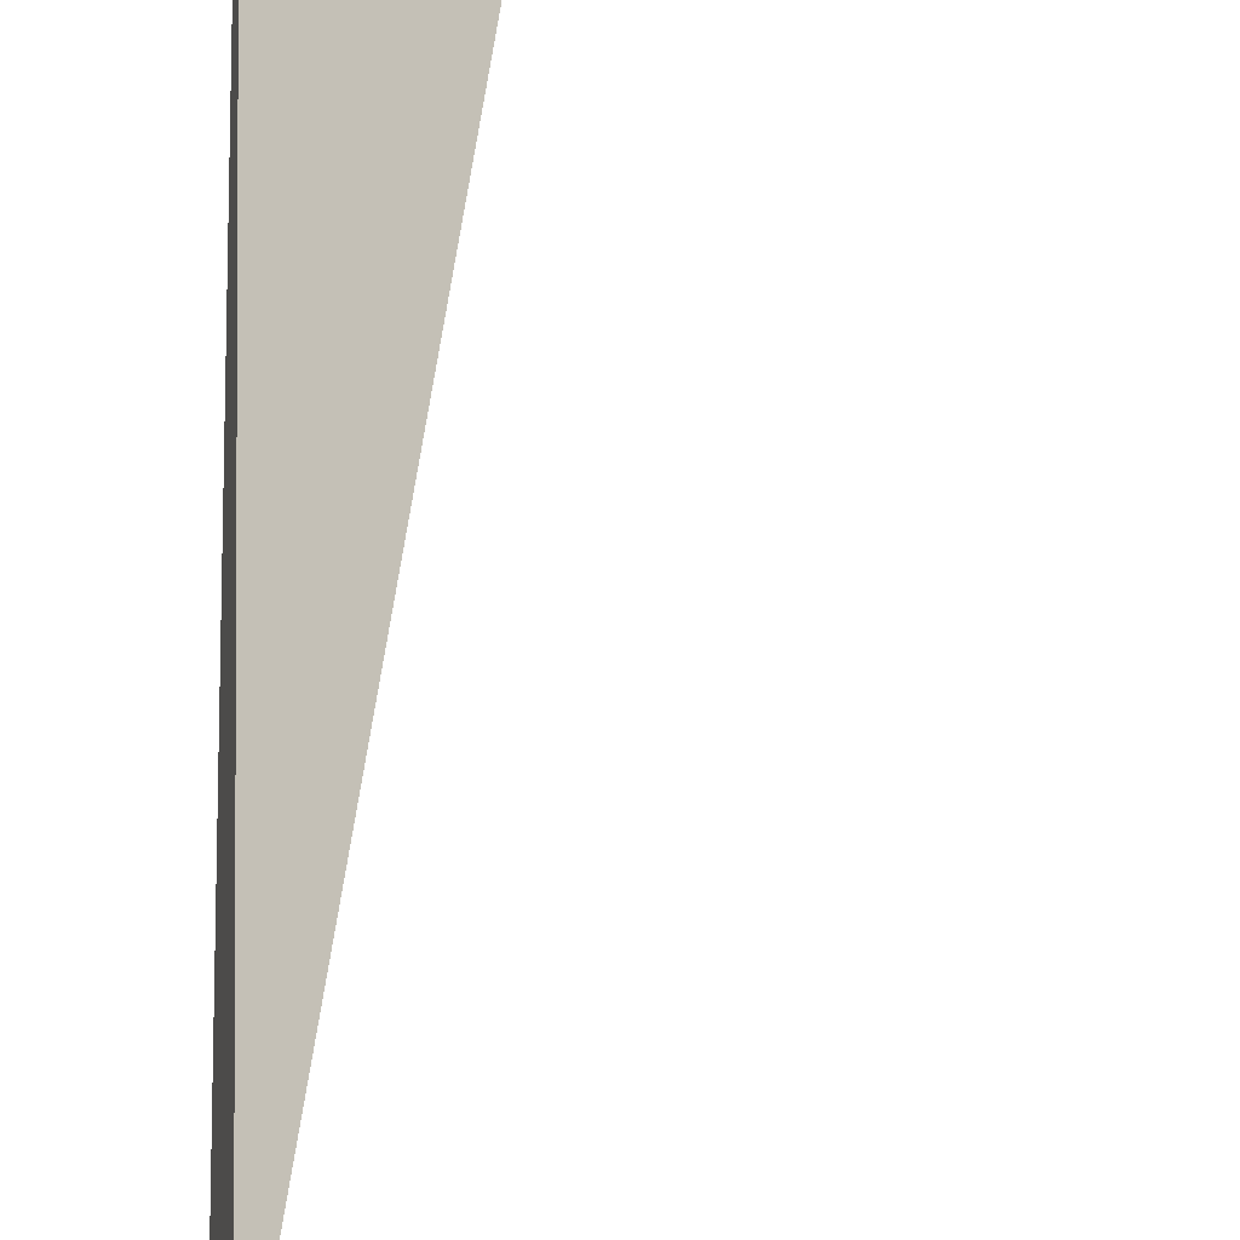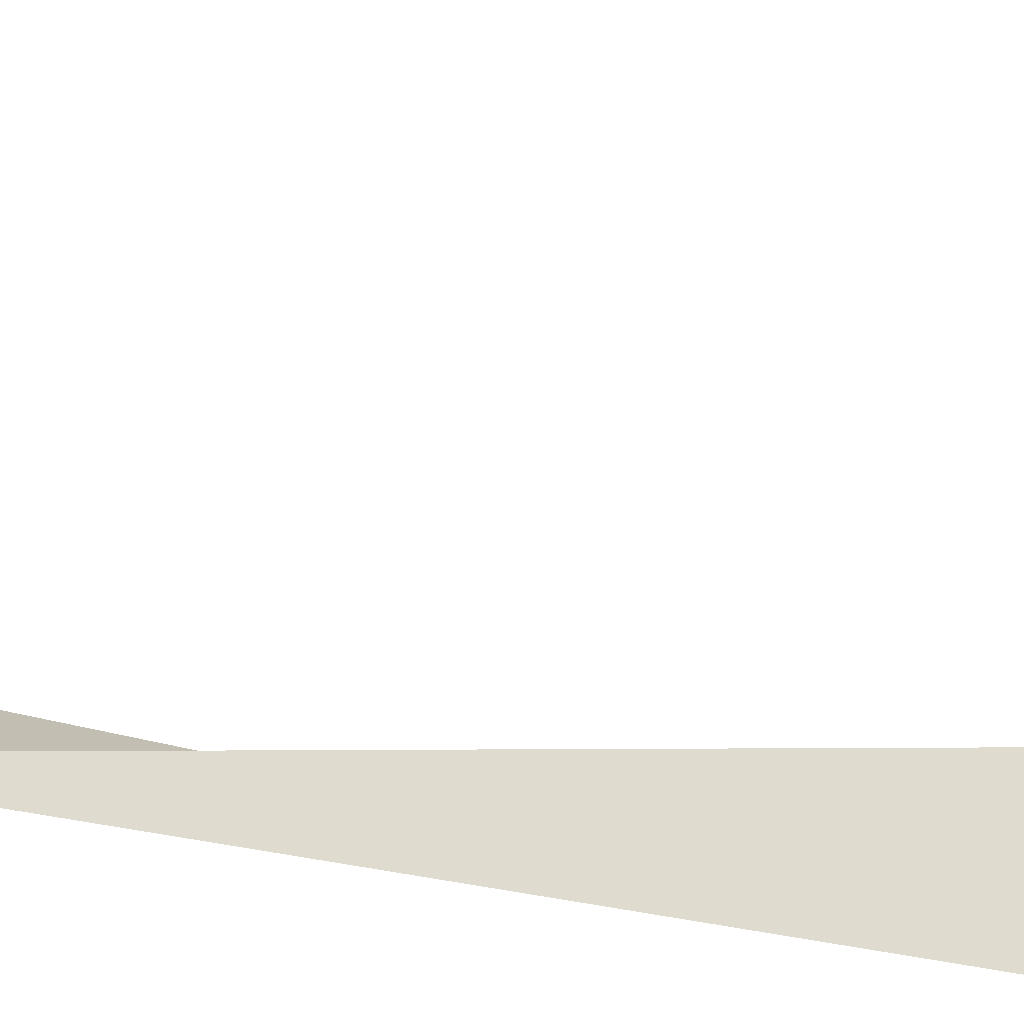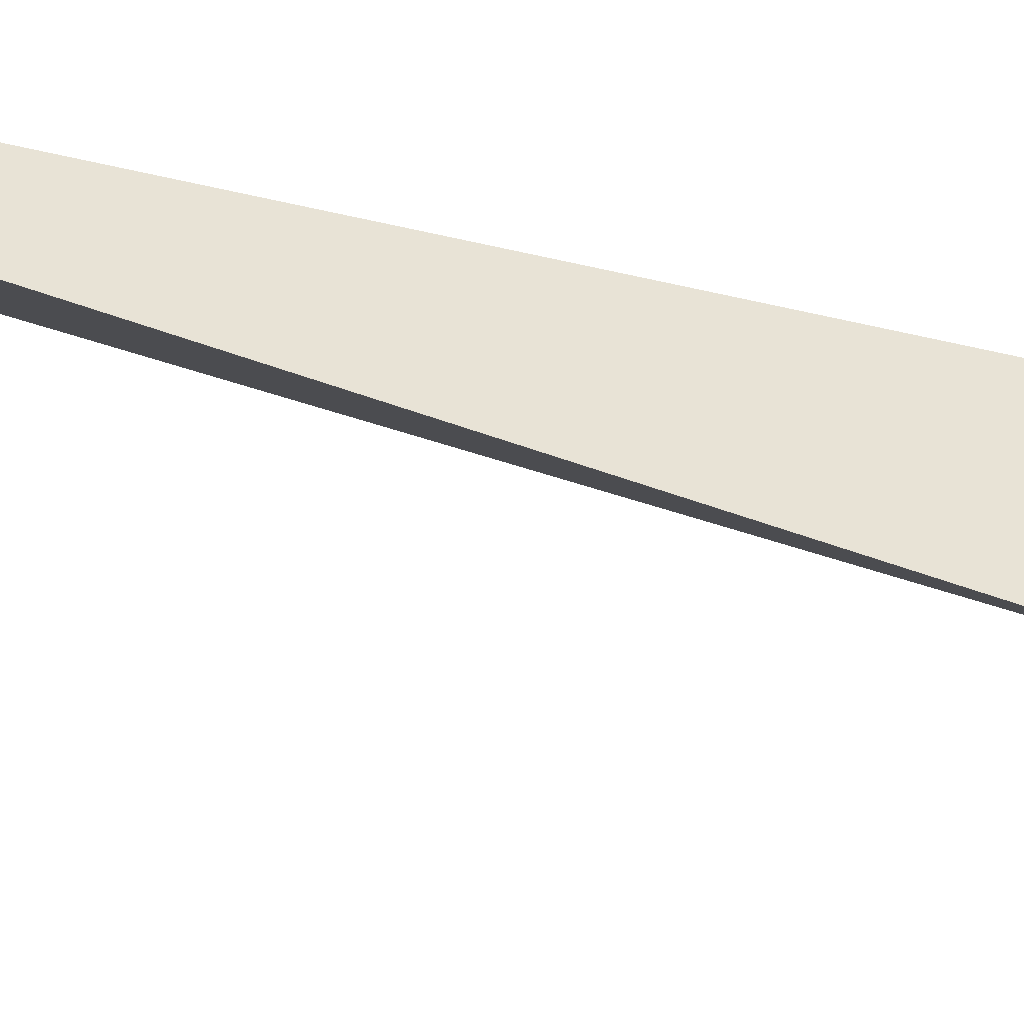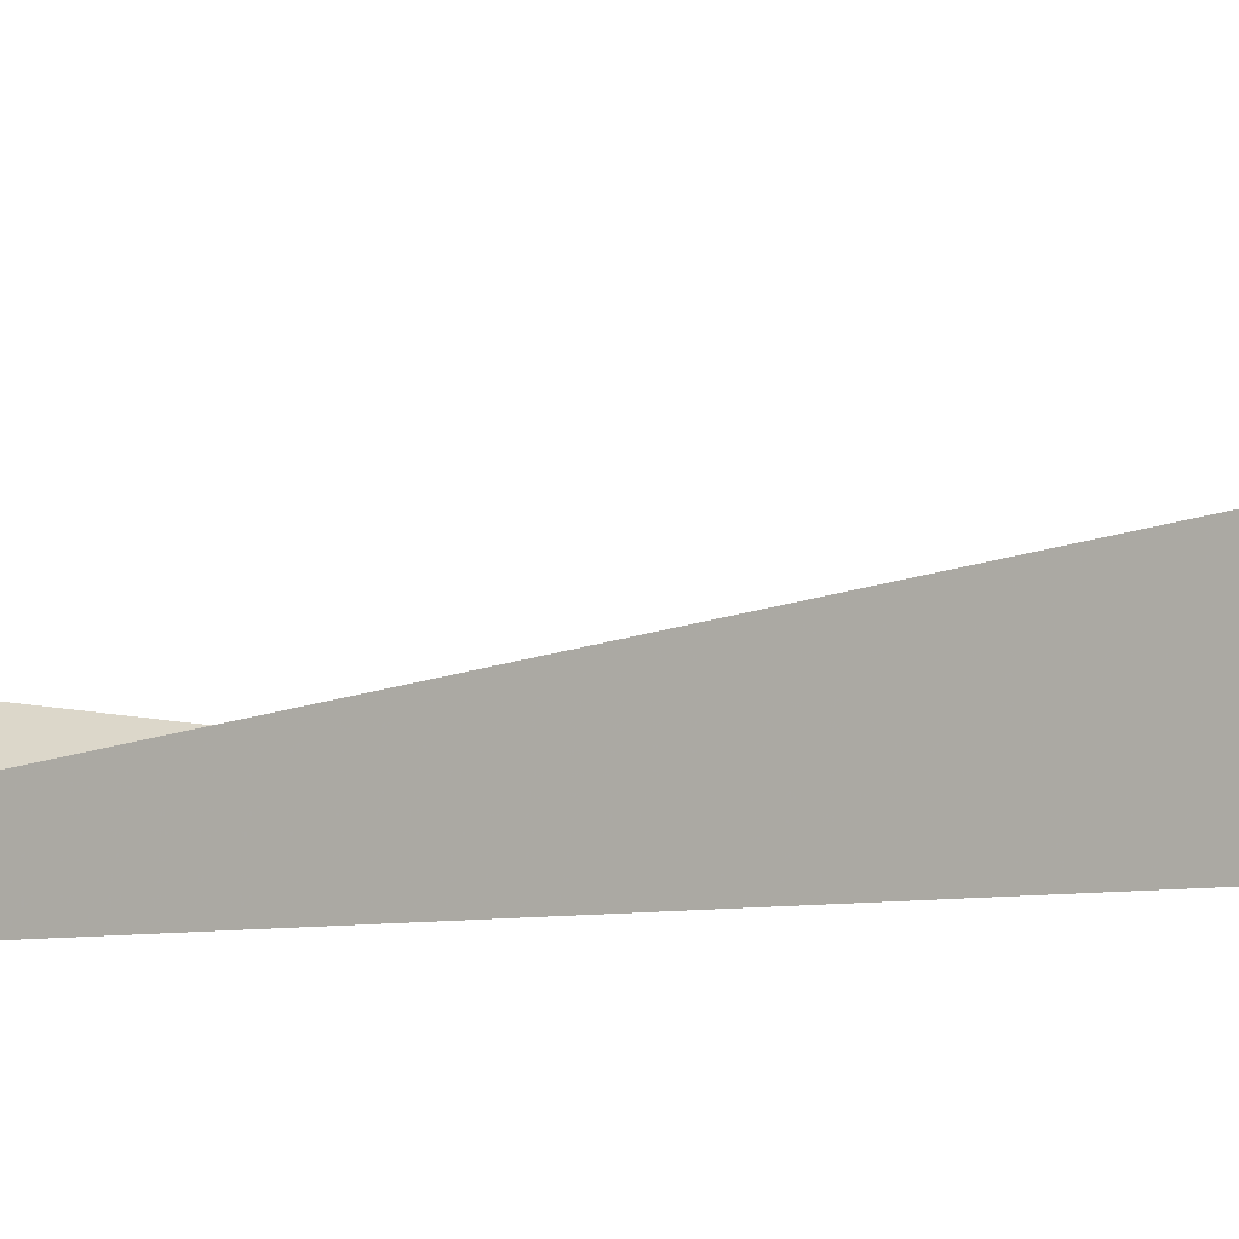
<metadata>
{"format":"obj","ext":"obj","renderer":"f3d","projection":"perspective","resolution":1024,"background":"white","views":[{"elev":38.1,"azim":177.6,"up":"+Z"},{"elev":-74.1,"azim":-101.1,"up":"+Z"},{"elev":-39.5,"azim":65.2,"up":"+Z"},{"elev":3.5,"azim":44.0,"up":"+Z"}]}
</metadata>
<code>
v 230.8 195.3 54.79
v 231.3 196 54.81
v 231.3 195.3 54.47
v 231.3 193.4 54.53
v 231 193.4 54.73
v 231.3 193 54.71
v 233 197.1 54.81
v 233.5 197.3 54.81
v 233.5 197.1 54.66
v 233.5 195.2 53.91
v 233.5 193.4 53.89
v 233.2 191.5 54.63
v 233.4 191.5 54.55
v 233.4 191.4 54.62
v 234.2 197.1 54.79
v 235.7 196.3 54.74
v 235.7 195.2 54.19
v 235.7 193.4 54.16
v 233.8 191.5 54.62
v 235.7 192.3 54.61
v 236.6 195.2 54.69
v 236.6 193.3 54.63
v 228.8 195.1 58.97
v 229.2 195.8 58.99
v 229.1 195.2 58.16
v 229.1 193.3 57.36
v 228.2 193.3 58.92
v 229.1 191.5 57.34
v 227.9 191.5 58.87
v 229.1 189.6 57.54
v 227.7 189.6 58.81
v 229 187.8 58.02
v 228.2 187.8 58.74
v 229 186.3 58.68
v 230.5 198.8 59.06
v 231.4 200.3 59.1
v 231.4 198.8 57.83
v 231.3 197.1 55.88
v 229.7 197 59.02
v 231.3 191.5 55.49
v 231.2 189.7 56.42
v 231.2 187.8 57.08
v 229.5 185.9 58.66
v 231.2 185.9 57.81
v 231.2 184.8 58.6
v 231.7 200.6 59.1
v 233.6 202 59.11
v 233.6 200.7 57.85
v 233.6 198.9 56.51
v 233.4 189.6 55.94
v 233.4 187.8 56.82
v 233.4 185.9 57.65
v 233.4 184.7 58.56
v 235.8 202.4 59.09
v 235.8 202.4 59.09
v 235.8 202.4 59.09
v 235.8 200.6 57.61
v 235.8 198.8 56.58
v 235.7 197 55.23
v 235.7 191.5 55.09
v 235.7 189.6 56.32
v 235.6 187.7 57.21
v 235.6 185.8 58.31
v 235.6 185.6 58.55
v 235.9 202.4 59.09
v 238 201.9 59.04
v 238 200.6 58
v 238 198.8 57.19
v 237.9 197 56.43
v 237.9 195.1 55.68
v 237.9 193.3 55.67
v 237.9 191.4 56.45
v 237.9 189.5 57.39
v 237.9 187.7 58.41
v 236 185.8 58.55
v 237.9 187.4 58.58
v 239.8 200.5 58.97
v 240.2 199.9 58.94
v 240.2 198.7 58.39
v 240.2 196.9 57.93
v 240.1 195 57.68
v 240.1 193.2 57.81
v 240.1 191.3 58.46
v 239.3 189.5 58.62
v 240.1 191 58.65
v 238.1 187.7 58.58
v 240.7 198.7 58.89
v 241 196.8 58.83
v 241 195 58.77
v 240.8 193.2 58.71
v 240.3 191.3 58.66
v 222.4 187.7 62.99
v 222.5 187.8 62.99
v 222.5 187.7 62.92
v 222.5 185.9 62.55
v 222 185.9 62.94
v 222.5 185 62.9
v 223.7 189.5 63.03
v 224.8 191 63.06
v 224.7 189.6 61.99
v 224.7 187.7 61.4
v 224.7 185.9 61.41
v 223.2 184 62.86
v 224.7 184 62.06
v 224.7 183.1 62.8
v 226.5 195 63.16
v 227 196 63.18
v 227 195.1 62.32
v 227 193.2 61.19
v 225.8 193.2 63.11
v 226.9 191.4 60.35
v 225 191.4 63.06
v 226.9 189.6 59.83
v 226.9 187.7 60
v 226.9 185.9 60.43
v 226.9 184 61.21
v 226.9 182.2 62.74
v 228.6 200.5 63.3
v 229.3 202 63.34
v 229.3 200.6 62.19
v 229.2 198.8 61.15
v 228 198.7 63.25
v 229.2 197 59.98
v 227.4 196.9 63.2
v 229 185.9 58.95
v 229 184 60.43
v 227.3 182.1 62.73
v 229.1 182.1 62.35
v 229.1 181.9 62.69
v 229.6 202.4 63.35
v 231.5 203.8 63.36
v 231.5 202.4 61.42
v 231.4 200.6 59.37
v 231.2 184 59.69
v 231.2 182.1 62.66
v 231.3 182.1 62.66
v 233 204.2 63.35
v 233.7 204.3 63.34
v 233.7 204.2 63.03
v 233.7 202.4 59.84
v 233.4 184 59.99
v 233.5 182.8 62.65
v 235.9 204.2 63.3
v 235.9 204.1 63.28
v 235.7 183.9 62.35
v 235.7 183.7 62.65
v 236 204.1 63.3
v 238.1 202.4 60.05
v 238.1 203.5 63.24
v 237.9 185.7 62.66
v 235.9 183.9 62.65
v 237.9 185.7 62.67
v 240.3 202.7 63.18
v 240.3 202.3 62.16
v 240.2 200.5 59.54
v 239.7 189.3 62.76
v 240.2 190.3 62.79
v 238.9 187.5 62.71
v 237.9 185.7 62.67
v 241.2 202.2 63.15
v 242.5 200.7 63.08
v 242.5 200.4 62.74
v 242.5 198.6 62.14
v 242.5 196.7 62.57
v 242.5 196.3 62.94
v 241.9 194.9 62.9
v 241.3 193 62.85
v 240.6 191.2 62.81
v 242.7 200.4 63.07
v 242.9 198.5 63
v 242.6 196.7 62.95
v 213.6 182.1 67.11
v 213.7 182.3 67.11
v 213.7 182.1 67.04
v 213.7 181.9 67.1
v 215.1 184 67.14
v 215.9 184.4 67.14
v 215.9 184 66.74
v 215.9 182.1 66.11
v 214.7 180.3 67.03
v 215.9 180.3 66.46
v 215.9 179.5 66.99
v 218.1 185.2 67.13
v 218.1 184 65.92
v 218.1 182.1 65.54
v 218.1 180.3 65.8
v 218.1 178.4 66.91
v 218.1 178.4 66.91
v 218.1 178.4 66.91
v 219.5 185.8 67.13
v 220.4 186.1 67.12
v 220.3 185.8 66.23
v 220.3 184 64.93
v 220.3 182.1 65.02
v 220.3 180.3 65.38
v 220.3 178.4 66.32
v 220.3 177.9 66.86
v 222.5 187.7 63.28
v 222.6 186.8 67.11
v 222.5 184 63.43
v 222.5 182.1 64.42
v 222.5 180.3 65.06
v 222.5 178.4 66.03
v 222.5 177.6 66.82
v 224.8 189.5 64.88
v 224.1 187.6 67.11
v 224.8 188 67.11
v 224.7 182.1 63.7
v 224.7 180.2 64.76
v 224.7 178.4 65.85
v 224.7 177.5 66.78
v 227 195 64.2
v 227 193.1 65.42
v 227 191.2 66.74
v 226 189.4 67.14
v 227 190.8 67.17
v 226.9 182.1 62.81
v 226.9 180.2 64.45
v 226.9 178.3 65.72
v 226.9 177.4 66.74
v 229.3 200.5 65.01
v 229.3 198.6 66.35
v 229.3 197.6 67.35
v 228.9 196.7 67.33
v 228.4 194.9 67.28
v 227.9 193 67.22
v 227.3 191.2 67.18
v 229.1 180.2 64.31
v 229.1 178.3 65.67
v 229.1 177.4 66.7
v 230.9 202.2 67.47
v 231.6 203.8 67.51
v 230.3 200.4 67.42
v 229.8 198.6 67.37
v 231.3 182.1 62.67
v 231.3 180.2 64.41
v 231.3 178.3 65.75
v 231.3 177.5 66.67
v 231.8 204.1 67.52
v 233.8 205.6 67.54
v 233.5 182 63.45
v 233.5 180.1 64.74
v 233.5 178.2 66.03
v 233.5 177.7 66.64
v 234.5 205.9 67.53
v 236 206.3 67.52
v 236 205.9 66.68
v 235.7 182 64.24
v 235.7 180.1 65.29
v 235.4 178.2 66.63
v 235.7 178.3 66.62
v 238.2 206.4 67.49
v 238.2 205.9 66.56
v 238.2 204.1 64.2
v 237.9 183.8 64.23
v 237.9 181.9 65.4
v 237.9 180 66.52
v 237.9 179.9 66.64
v 240.4 206.2 67.45
v 240.4 205.8 66.89
v 240.4 204 64.94
v 240.2 189.3 63.94
v 240.2 187.4 64.91
v 240.2 185.6 65.59
v 240.2 183.7 66.45
v 239.3 181.8 66.68
v 240.2 183.3 66.71
v 238 180 66.64
v 241.7 205.8 67.41
v 242.6 205.3 67.38
v 242.6 204 66.04
v 242.5 202.2 64.53
v 242.2 196.6 67.11
v 242.5 196.6 64.36
v 242.5 197.2 67.12
v 241.7 194.7 67.05
v 241.5 192.9 67
v 241.4 191 66.94
v 241.3 189.2 66.88
v 241.2 187.4 66.83
v 240.9 185.5 66.77
v 240.4 183.7 66.72
v 244 203.9 67.31
v 244.3 202.1 67.25
v 243.8 200.2 67.2
v 243.1 198.4 67.15
v 213.7 182.1 67.79
v 213.7 180.3 71.2
v 213.7 180.2 71.06
v 213.7 180.2 71.19
v 213.7 180.1 71.19
v 216 183.8 71.28
v 216 183.8 71.28
v 214.3 182 71.25
v 215.9 178.4 68.83
v 214.3 178.3 71.13
v 215.9 176.8 71.05
v 218.2 184.9 71.28
v 218.1 176.5 70.16
v 216.7 176.4 71.03
v 218.1 176 70.99
v 219.8 185.6 71.27
v 220.4 185.9 71.27
v 220.3 176.4 69.53
v 220.3 175.7 70.94
v 222.6 186.5 71.26
v 222.5 176.4 69.3
v 222.5 175.7 70.91
v 224.8 187.5 69.97
v 224.9 187.3 71.24
v 224.7 176.4 69.45
v 224.7 175.8 70.87
v 227.1 189.3 69.53
v 225.1 187.4 71.24
v 227.1 188.6 71.25
v 226.9 176.3 70.37
v 226.9 176.2 70.85
v 229.3 196.7 67.81
v 229.3 194.8 68.5
v 229.3 193 69.27
v 229.3 191.1 70.64
v 227.9 189.2 71.26
v 229.3 190.6 71.28
v 227.3 176.3 70.85
v 229.1 177 70.84
v 231.6 202.2 68.42
v 231.6 200.3 69.07
v 231.6 198.5 69.62
v 231.6 196.6 70.17
v 231.5 194.7 70.86
v 230.9 192.9 71.32
v 231.5 194 71.35
v 229.7 191 71.28
v 231.3 177.9 70.83
v 233.8 204 69.81
v 233.8 202.1 70.82
v 233.6 200.2 71.52
v 233.8 200.8 71.53
v 233 198.4 71.47
v 232.6 196.5 71.42
v 232 194.7 71.37
v 231.7 178.1 70.84
v 233.5 178.2 68.2
v 233.6 179.3 70.85
v 235.7 205.7 71.66
v 236.1 206.3 71.67
v 235 203.9 71.61
v 234.4 202.1 71.56
v 234.3 179.9 70.85
v 235.7 180 69.07
v 235.8 181.6 70.88
v 237.7 207.5 71.69
v 238.3 207.8 71.69
v 238.3 207.6 71.03
v 237.5 185.4 70.98
v 238 185.4 70.3
v 238.1 186.5 71
v 238 183.6 69.4
v 236.8 183.6 70.93
v 238 181.8 68.35
v 235.9 181.7 70.88
v 237.9 180 66.81
v 240.5 208.1 71.66
v 240.5 207.6 70.38
v 239.7 190.9 71.12
v 240.3 191 69.84
v 240.3 192.2 71.15
v 240.3 189.1 68.97
v 239.1 189.1 71.07
v 240.2 187.3 68.4
v 238.4 187.3 71.02
v 240.2 185.5 67.81
v 240.2 183.7 66.99
v 242.7 208.2 71.63
v 242.7 207.5 70.45
v 242.6 205.8 67.98
v 242.2 198.3 71.31
v 242.6 198.3 69.65
v 242.6 198.9 71.33
v 241.6 196.4 71.27
v 241.1 194.6 71.21
v 240.6 192.8 71.16
v 244.9 208.1 71.59
v 244.9 207.5 70.73
v 244.9 205.7 69.37
v 244.8 203.9 68.56
v 244.8 202 70.45
v 244.9 201.8 71.38
v 243.4 200.1 71.35
v 247.1 208 71.55
v 247.1 207.5 70.95
v 247.1 205.6 70.14
v 247.1 203.8 70.4
v 245.1 201.9 71.39
v 247.1 202.9 71.38
v 249.3 207.8 71.51
v 249.3 207.4 71.17
v 249.3 205.6 70.66
v 249.3 203.7 71.26
v 249.3 203.6 71.37
v 250.4 207.4 71.48
v 251.1 205.5 71.4
v 249.5 203.7 71.37
v 213.7 180.2 71.22
v 216 183.8 71.3
v 216 181.9 72.41
v 216 180.1 73
v 216 178.2 73.37
v 218.2 183.8 72.28
v 218.2 181.9 73.18
v 218.2 180 74.06
v 217.9 178.1 75.22
v 218.2 178.4 75.22
v 217.8 176.3 75.16
v 218.2 176 75.14
v 220.4 185.6 71.58
v 220.4 183.7 72.93
v 220.4 181.8 73.83
v 220.4 180 75.23
v 220.4 180 75.23
v 220.4 174.9 75.07
v 222.6 185.6 72.32
v 222.6 183.7 73.48
v 222.6 181.8 74.53
v 222.6 180.9 75.23
v 222.6 174.5 75.02
v 224.9 185.5 73.09
v 224.9 183.6 74.23
v 224.4 181.8 75.23
v 224.9 182 75.23
v 224.8 175 75
v 227.1 187.3 72.51
v 227.1 185.4 74.01
v 227.1 183.6 74.98
v 227.1 182.9 75.22
v 226.5 176.2 75.01
v 226.9 176.3 72.42
v 227 176.9 75.03
v 229.3 189.2 72.18
v 229.3 187.3 73.26
v 229.3 185.4 74.09
v 229.3 183.6 74.51
v 228 181.7 75.17
v 229.2 181.7 74.51
v 229.2 179.9 73.97
v 227.9 179.9 75.11
v 229.2 178.1 72.82
v 227.5 178 75.05
v 231.5 192.9 71.78
v 231.5 191 72.32
v 231.5 189.1 72.79
v 231.5 187.3 73.18
v 231.5 185.4 73.44
v 231.5 183.6 73.48
v 231.4 181.7 73.25
v 231.4 179.9 72.61
v 231.4 178.1 71.16
v 233.8 200.2 71.73
v 233.8 198.4 72.07
v 233.8 196.5 72.25
v 233.8 194.6 72.43
v 233.8 192.8 72.63
v 233.7 190.9 72.76
v 233.7 189.1 72.87
v 233.7 187.2 72.93
v 233.7 185.4 72.9
v 233.6 183.6 72.73
v 233.6 181.7 72.33
v 233.6 179.9 71.38
v 236.1 205.7 72.03
v 236.1 203.8 72.48
v 236.1 202 72.71
v 236.1 200.1 72.84
v 236 198.3 72.85
v 236 196.5 72.83
v 236 194.6 72.81
v 236 192.8 72.79
v 235.9 190.9 72.72
v 235.9 189.1 72.63
v 235.9 187.2 72.47
v 235.9 185.4 72.16
v 235.8 183.6 71.73
v 235.8 181.7 70.97
v 238.3 207.5 71.98
v 238.3 205.7 73.02
v 238.3 203.8 73.35
v 238.3 201.9 73.37
v 238.3 200.1 73.19
v 238.2 198.3 72.98
v 238.2 196.4 72.81
v 238.2 194.6 72.67
v 238.2 192.7 72.48
v 238.1 190.9 72.18
v 238.1 189.1 71.83
v 238.1 187.2 71.33
v 240.5 207.5 72.54
v 240.5 205.6 73.74
v 240.5 203.7 74.08
v 240.5 201.9 73.85
v 240.5 200.1 73.16
v 240.4 198.3 72.59
v 240.4 196.4 72.19
v 240.4 194.6 71.85
v 240.3 192.8 71.37
v 242.8 207.4 73.28
v 242.8 205.5 75.27
v 242.7 203.7 75.64
v 242.8 204.1 75.65
v 242.7 203.5 75.63
v 242.7 201.9 74.47
v 242.7 200.1 72.28
v 244.5 207.3 75.72
v 245 207.9 75.73
v 243.1 205.5 75.69
v 244.2 201.8 75.55
v 244.9 201.5 75.53
v 246.5 209.2 75.75
v 247.2 209.7 75.75
v 247.2 209.2 74.63
v 247.1 201.8 73.8
v 247.1 201.2 75.48
v 249.5 210.9 75.76
v 249.4 209.2 73.34
v 249.3 201.8 74.37
v 249.3 201.3 75.45
v 249.6 211 75.76
v 251.7 211.5 75.74
v 251.6 211 74.93
v 251.6 209.2 73.1
v 251.5 207.4 71.89
v 251.5 205.5 71.64
v 251.5 203.6 72.7
v 251.5 201.7 75.26
v 251.5 201.6 75.42
v 253.9 211.7 75.71
v 253.8 210.9 74.77
v 253.8 209.1 73.54
v 253.8 207.3 73.08
v 253.8 205.5 73.21
v 253.7 203.6 74.13
v 251.8 201.7 75.42
v 253.8 202.5 75.42
v 256.1 211.5 75.67
v 256 210.9 75.06
v 256 209.1 74.17
v 256 207.2 73.95
v 256 205.4 74.23
v 256 203.5 75.37
v 256 203.5 75.41
v 257.2 210.9 75.63
v 258.2 209.5 75.57
v 258.2 209 75.35
v 258.2 207.2 75.19
v 257.9 205.3 75.44
v 258.2 206.1 75.46
v 256 203.5 75.41
v 258.5 209 75.55
v 258.5 207.2 75.49
v 218.2 178.1 75.37
v 218.2 176.3 75.32
v 220.4 180 75.25
v 220.4 178.1 76.04
v 220.4 176.2 75.92
v 222.6 179.9 75.84
v 222.6 178 76.27
v 222.6 176.2 76.07
v 224.9 181.7 75.39
v 224.8 179.9 76.03
v 224.8 178 76.16
v 224.8 176.2 75.79
v 227.1 181.7 75.55
v 227 179.9 75.64
v 227 178 75.43
v 242.8 203.7 75.71
v 245 207.3 76.15
v 245 205.4 76.83
v 245 203.6 76.75
v 244.9 201.8 75.81
v 247.2 209.1 76.31
v 247.2 207.2 77.44
v 247.2 205.4 77.72
v 247.2 203.6 77.32
v 247.1 201.7 76.14
v 249.5 209.1 77.66
v 249.5 207.2 78.67
v 249.4 205.3 78.56
v 249.4 203.5 77.6
v 249.3 201.7 76.09
v 251.7 210.9 76.64
v 251.7 209 78.83
v 251.3 207.1 79.76
v 251.7 207.6 79.77
v 251.7 206.3 79.73
v 251.6 205.3 79.32
v 251.6 203.5 77.58
v 251.5 201.7 75.55
v 253.9 210.9 77.04
v 253.9 208.9 79.72
v 253.9 208.9 79.77
v 253.5 205.2 79.66
v 253.9 205.2 79.66
v 253.8 203.5 77.06
v 256.1 210.8 76.79
v 254.3 208.9 79.77
v 256.1 209.1 79.74
v 255.1 205.2 79.64
v 256.1 205.2 79.47
v 256.1 205.3 79.62
v 256 203.5 75.49
v 258.3 208.9 78.25
v 257.4 208.9 79.72
v 258.3 208.4 79.69
v 258.3 206.5 79.63
v 258.8 207 79.63
v 251.7 207.1 80.58
v 253.3 208.8 83.93
v 254 209.4 83.94
v 253.9 208.9 80.13
v 253.9 207 83.76
v 253.9 207.1 83.87
v 253.9 205.2 79.82
v 256.2 210.1 83.93
v 254.1 207 83.86
v 256.1 206.7 83.82
v 258.3 208.8 81.35
v 258.4 209.2 83.87
v 258.3 207 81.21
v 256.8 206.9 83.82
v 258.4 208.3 83.83
v 258.7 208.7 83.85
v 254 208.8 84.19
v 256.2 208.8 84.44
v 256.2 206.9 84.02
v 258.4 208.7 84
g foo
f 1 1 1
f 2 3 4
f 3 4 5
g

</code>
